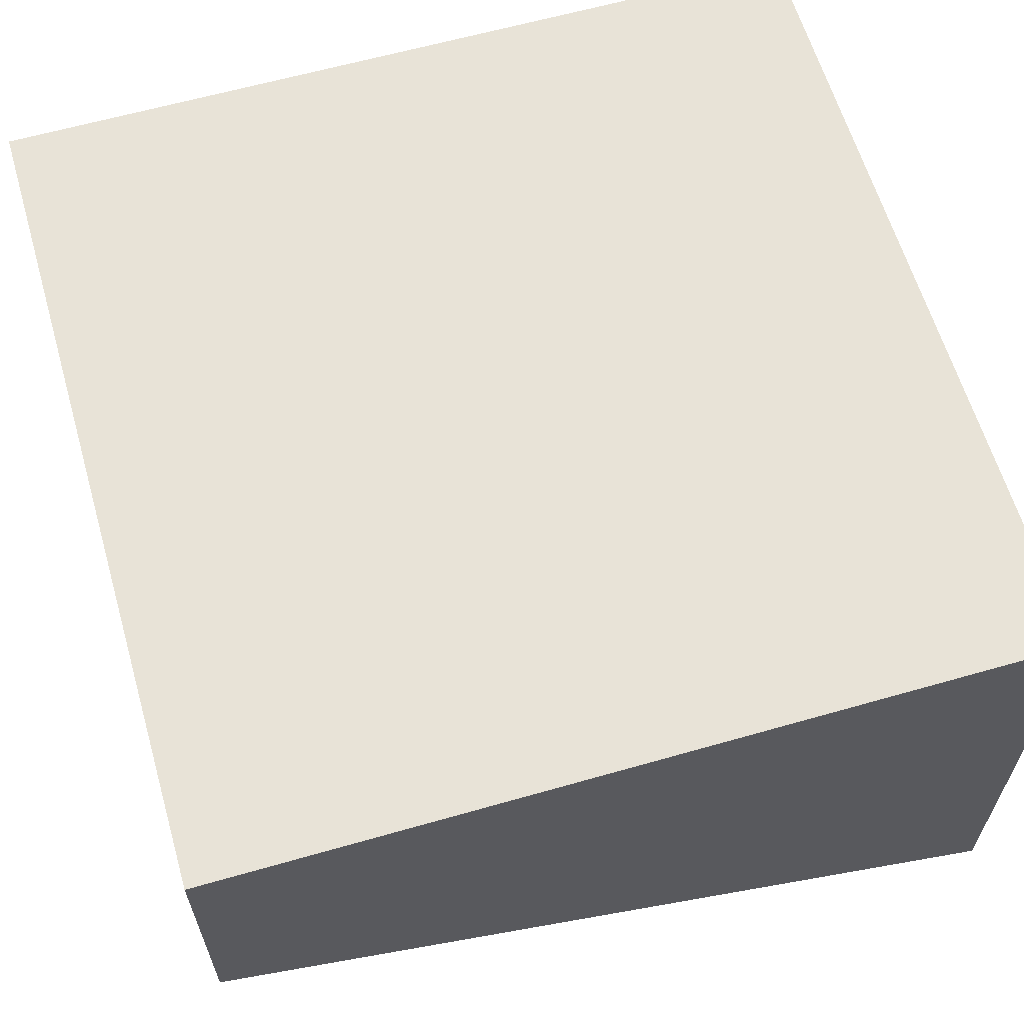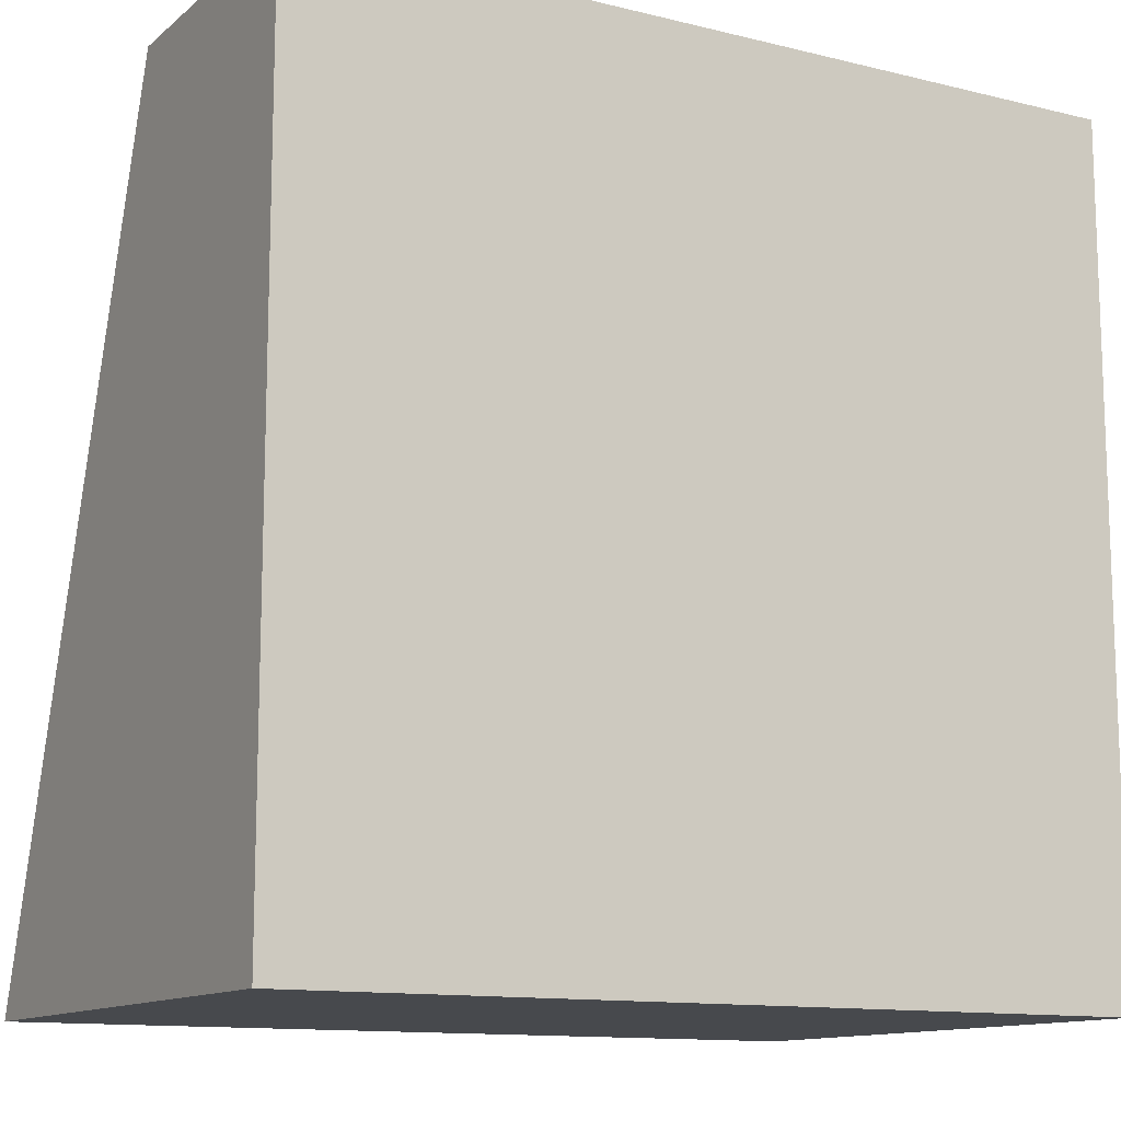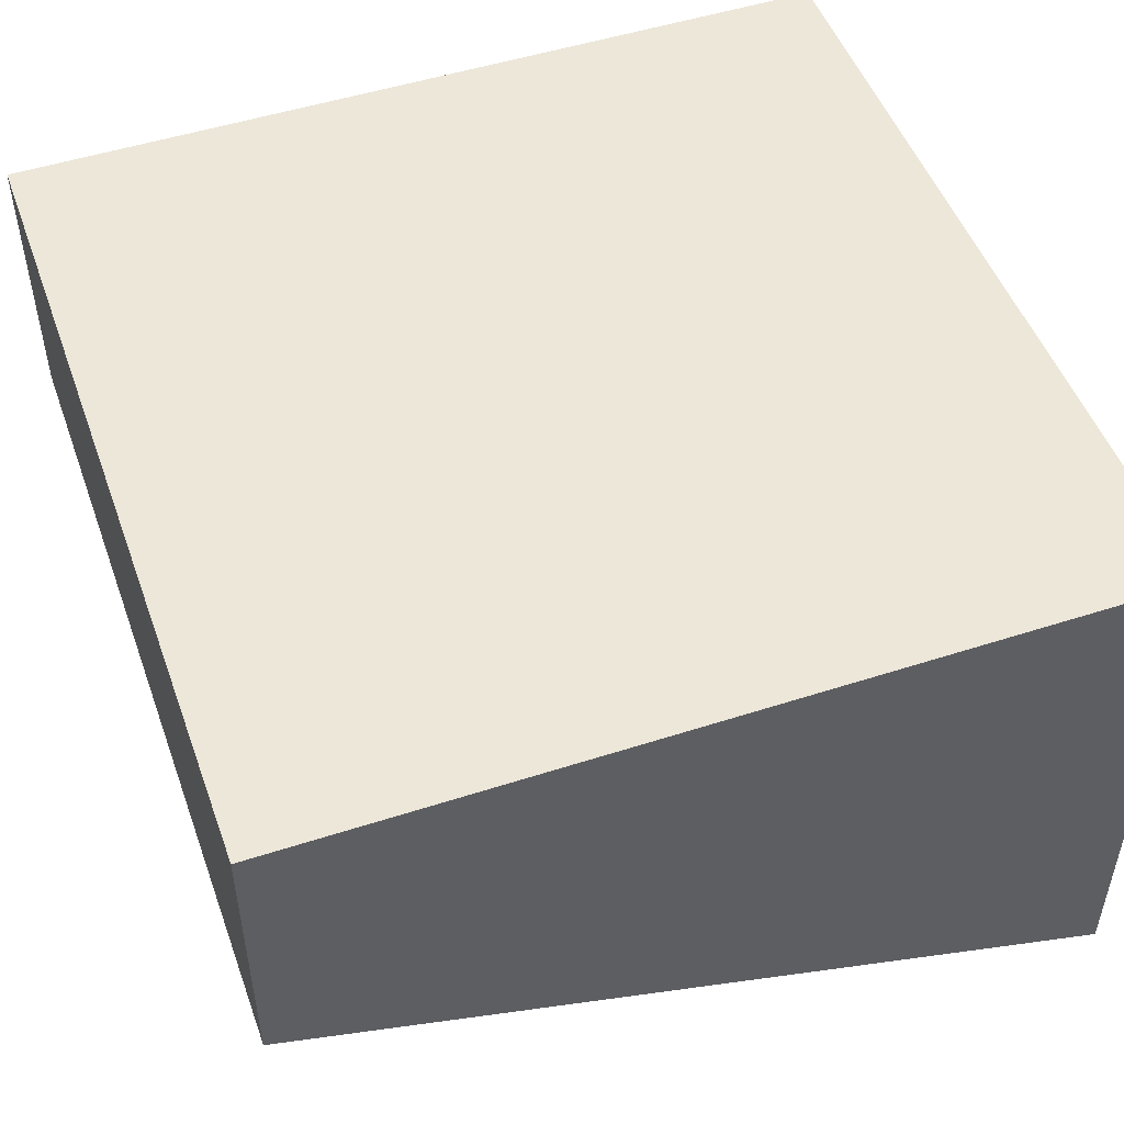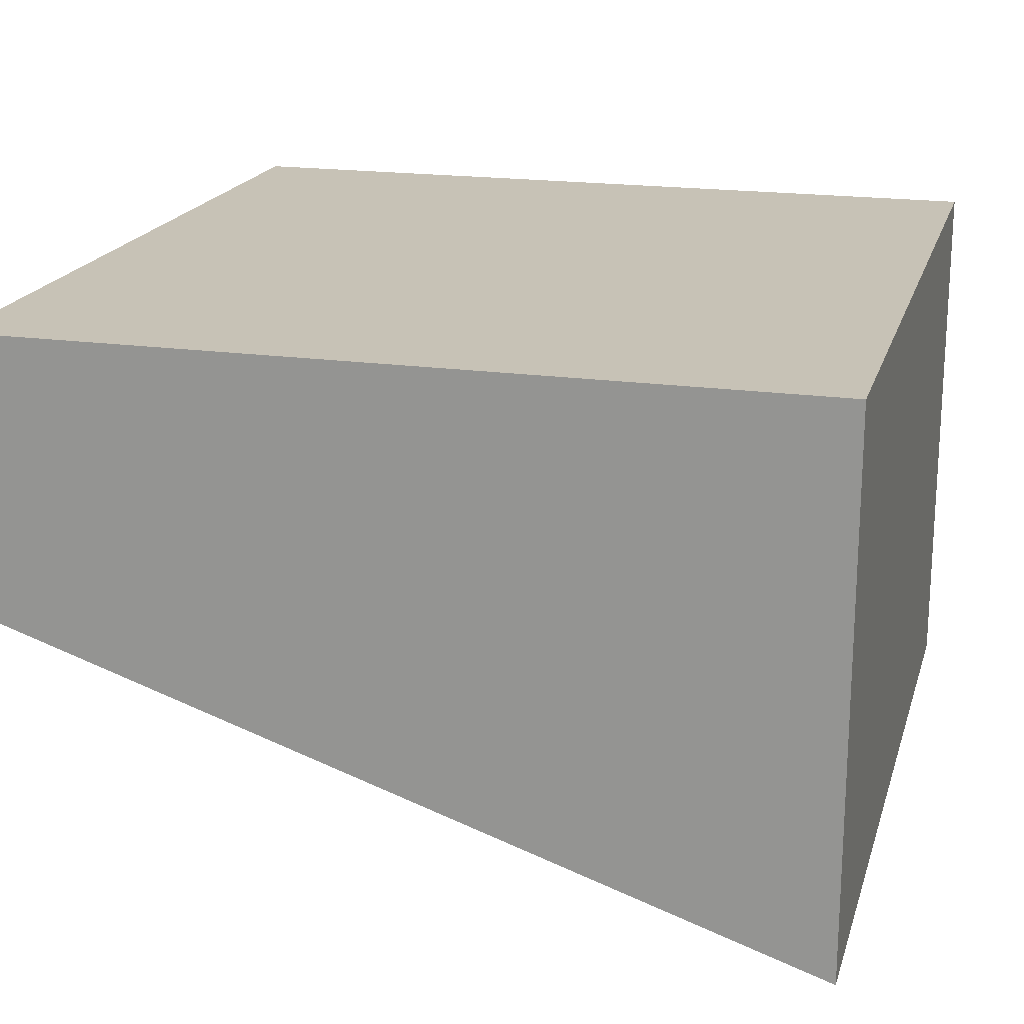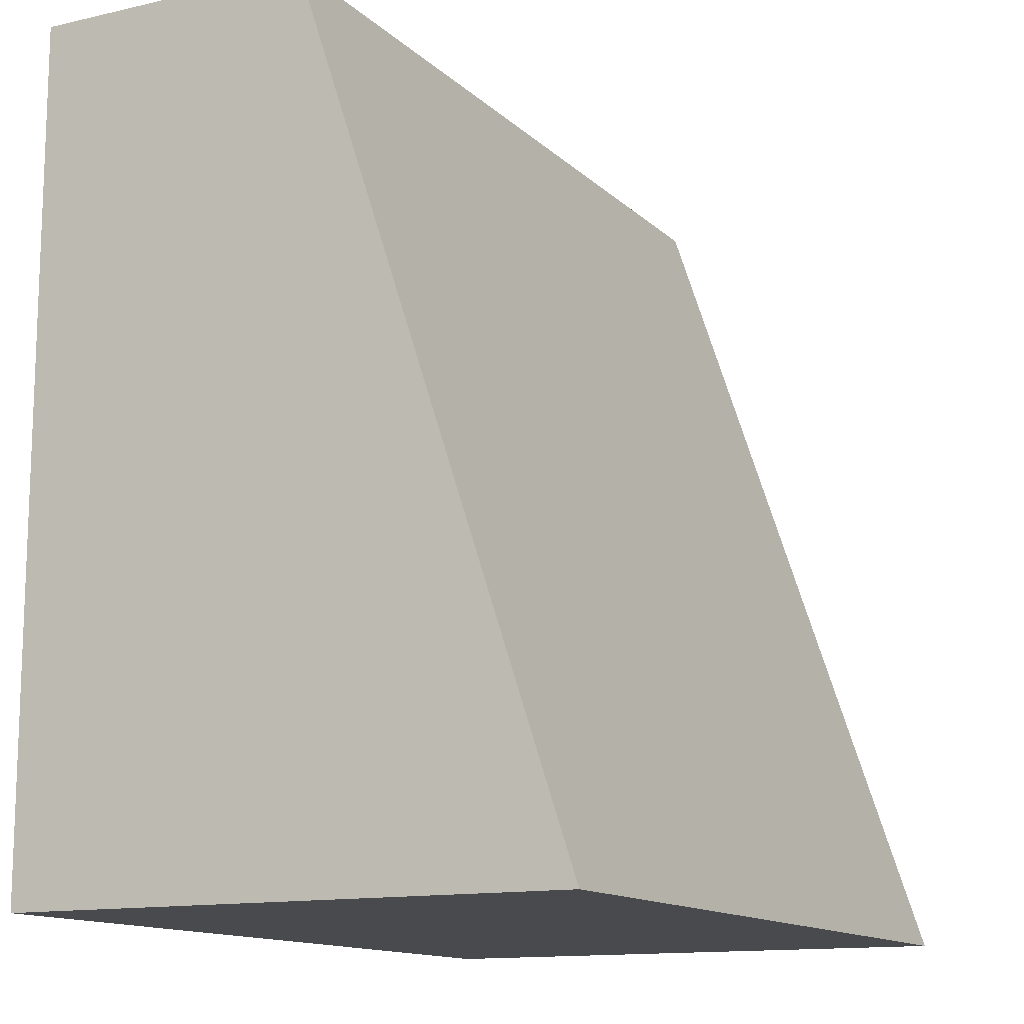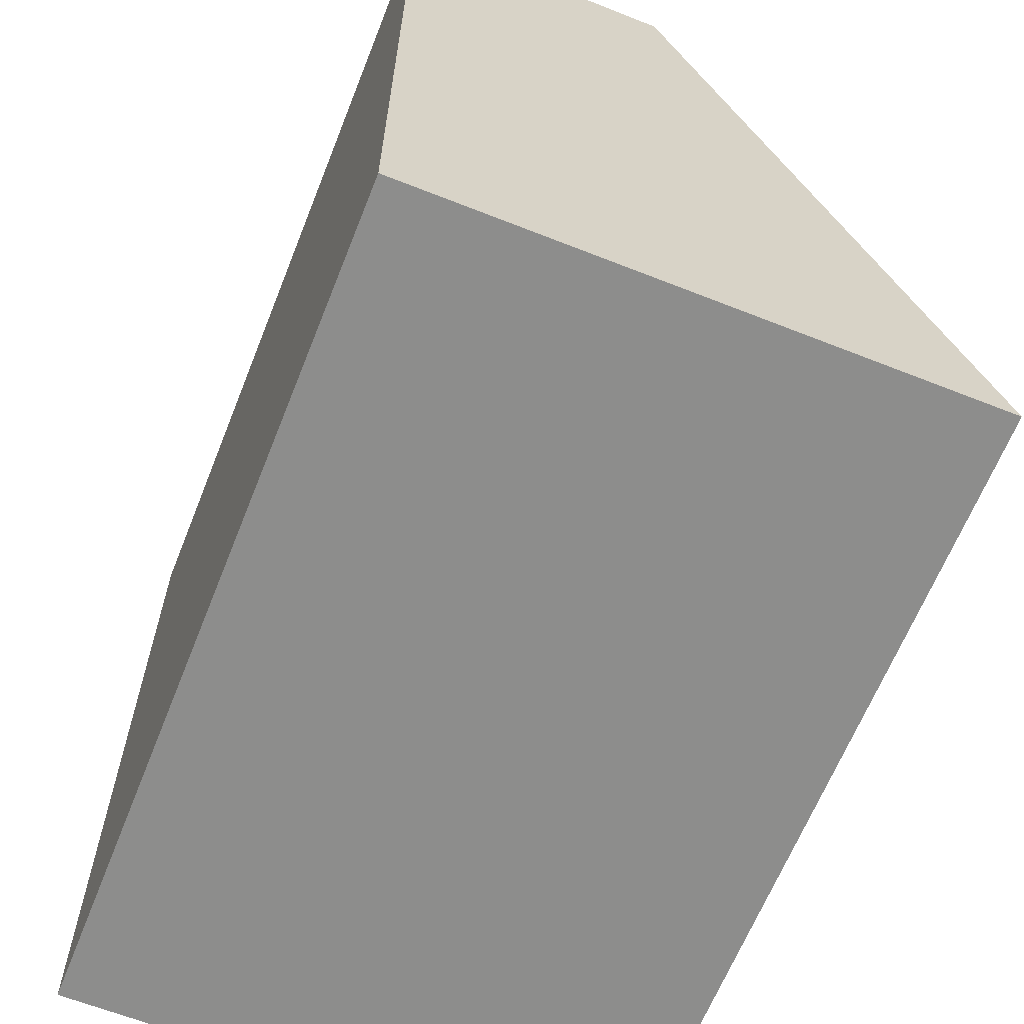
<metadata>
{"format":"obj","ext":"obj","renderer":"f3d","projection":"perspective","resolution":1024,"background":"white","views":[{"elev":62.2,"azim":-106.2,"up":"+Z"},{"elev":-12.4,"azim":-29.8,"up":"+Y"},{"elev":50.1,"azim":-109.6,"up":"+Z"},{"elev":19.2,"azim":-74.9,"up":"+Z"},{"elev":-13.2,"azim":117.6,"up":"+Y"},{"elev":-64.4,"azim":68.3,"up":"+Y"}]}
</metadata>
<code>
o Cube
v -0.5 -0.5 -0.1642
v 0.5 -0.5 -0.1642
v 0.5 -0.5 0.1471
v -0.5 -0.5 0.1667
v 0.5 0.5 0.1667
v -0.5 0.5 0.1667
v 0.5 -0.5 0.5
v -0.5 -0.5 0.5
v 0.5 0.5 0.5
v -0.5 0.5 0.5
f 1 2 3 4
f 1 6 5 2
f 3 2 5
f 3 5 9 7
f 4 6 1
f 7 9 10 8
f 5 6 10 9
f 4 3 7 8
f 6 4 8 10

</code>
